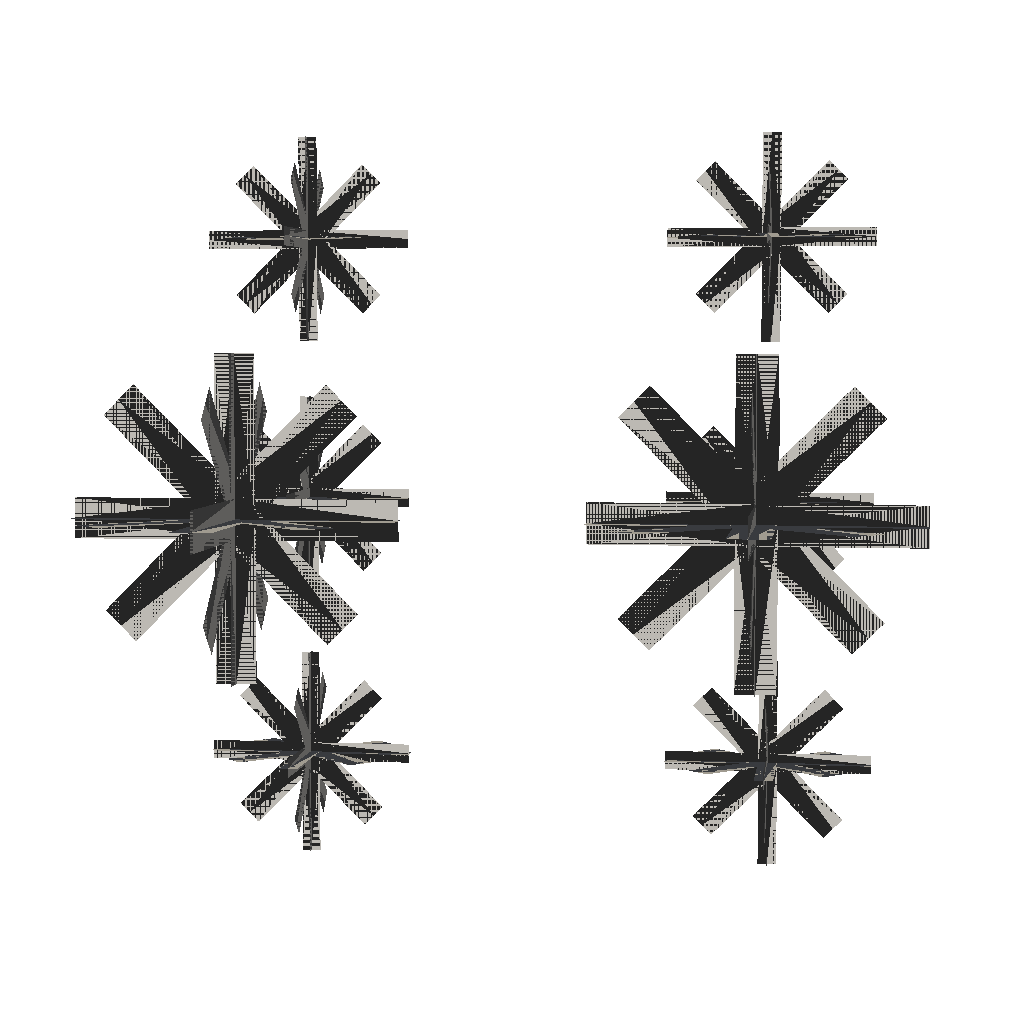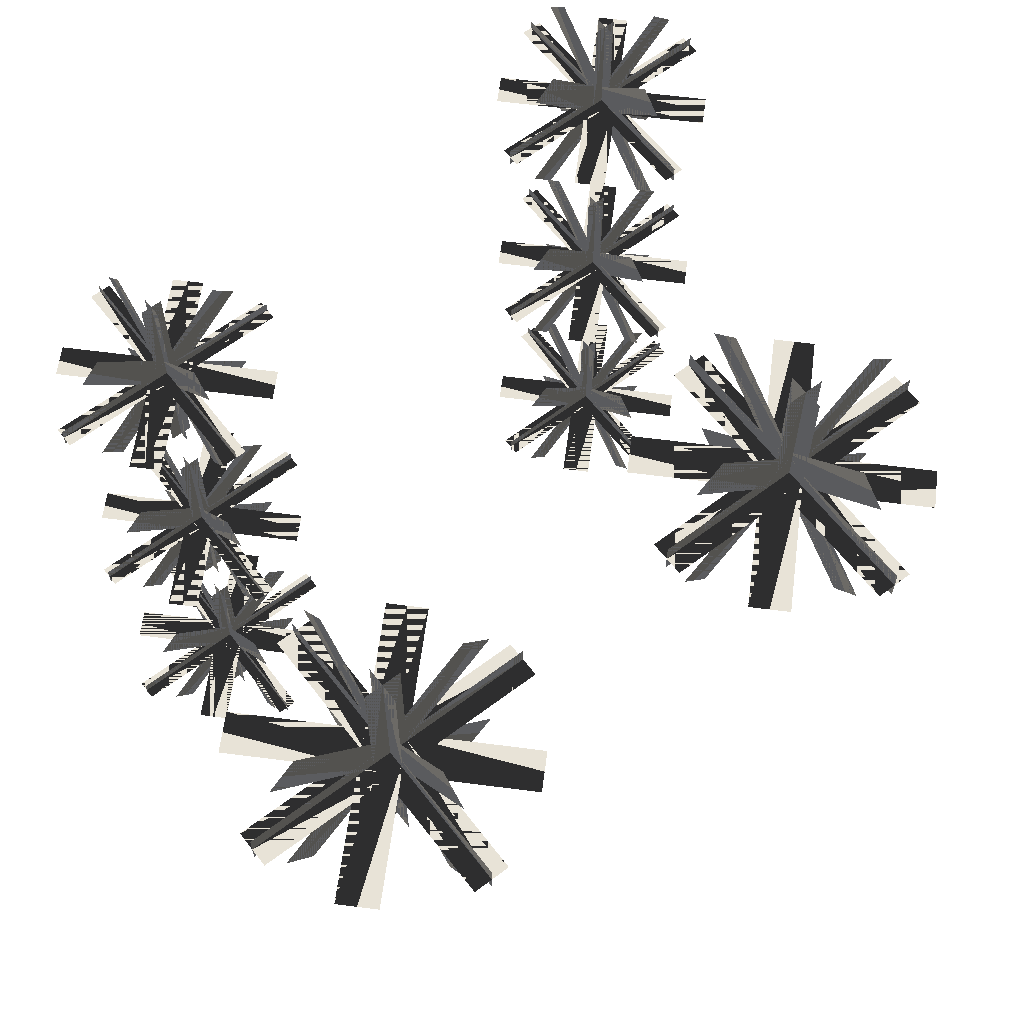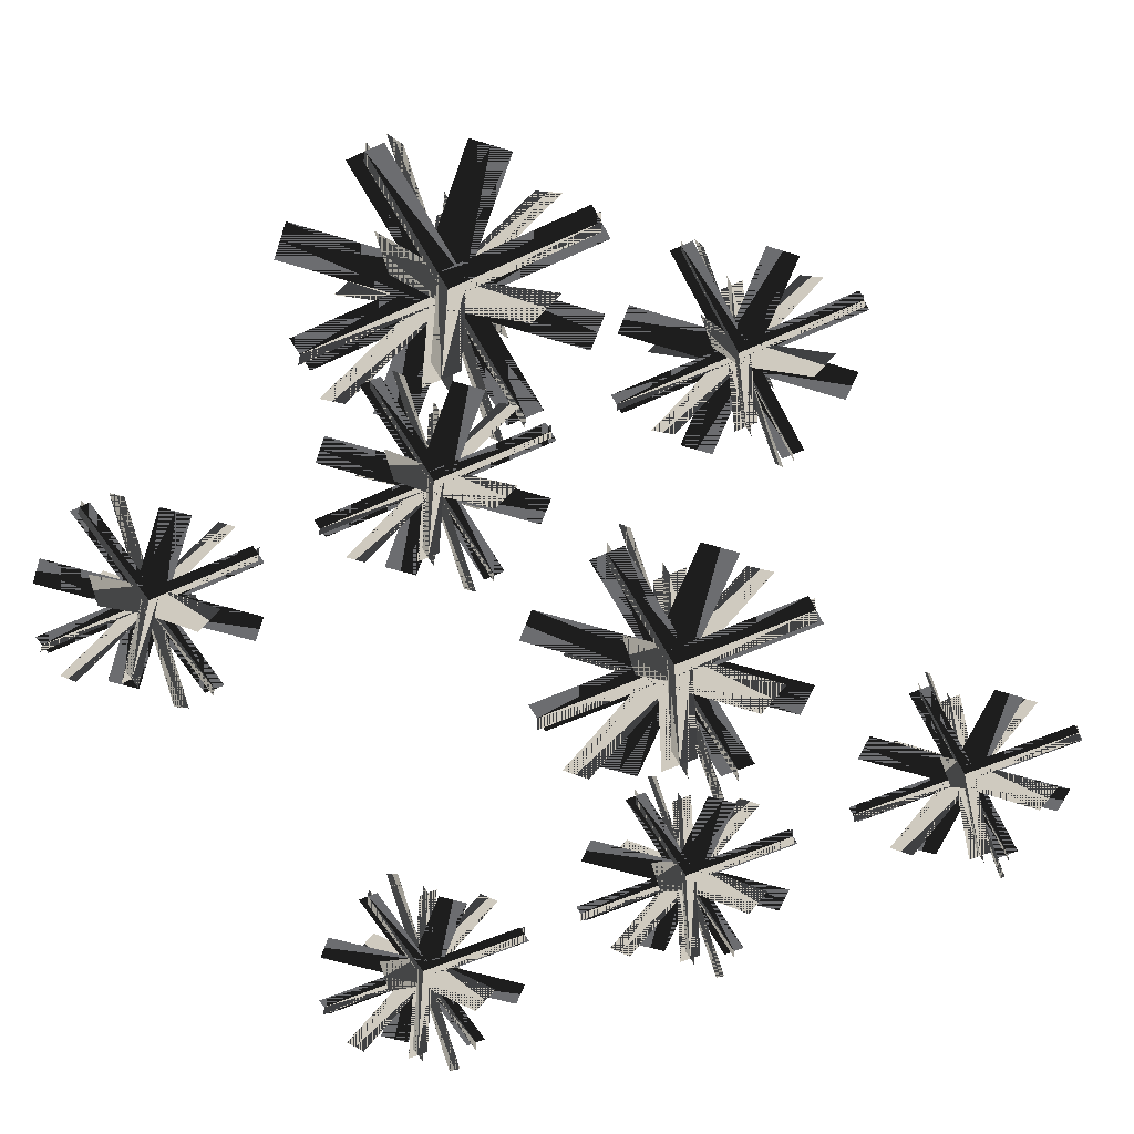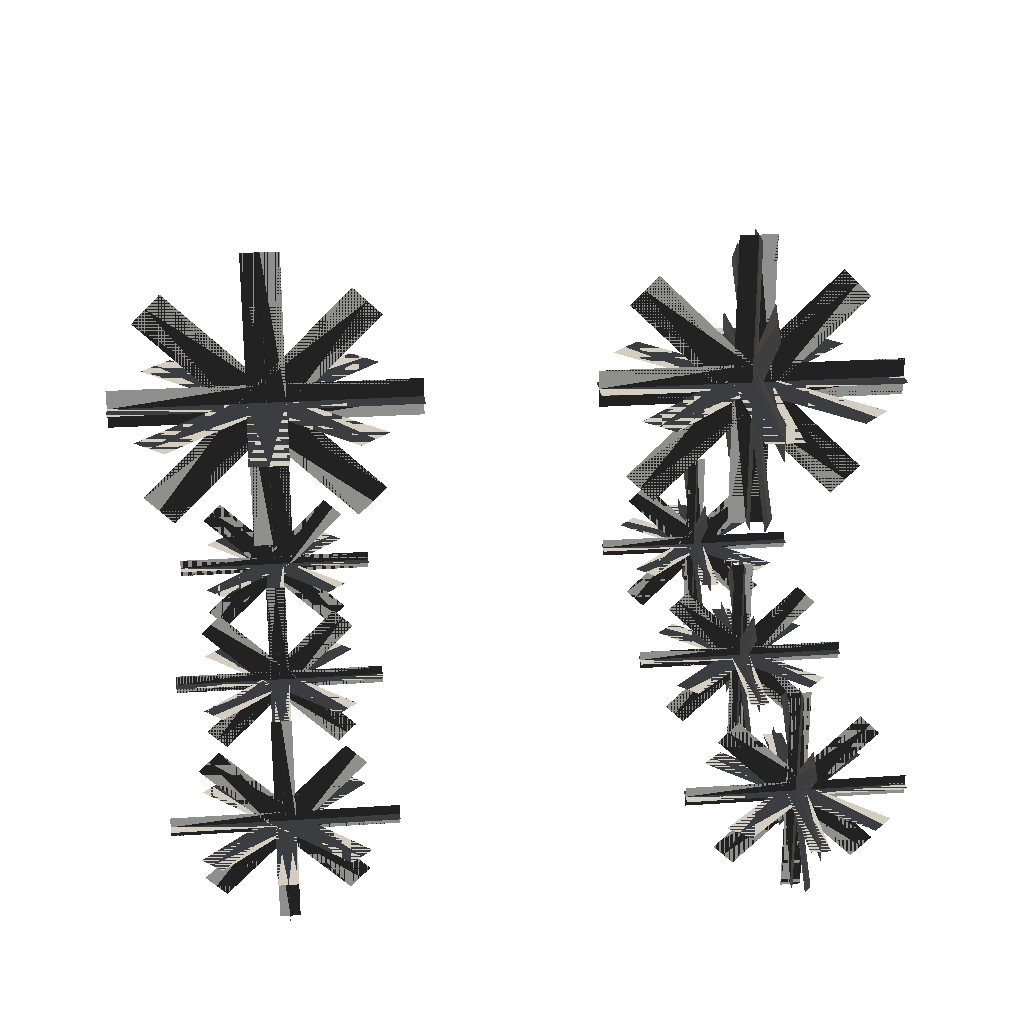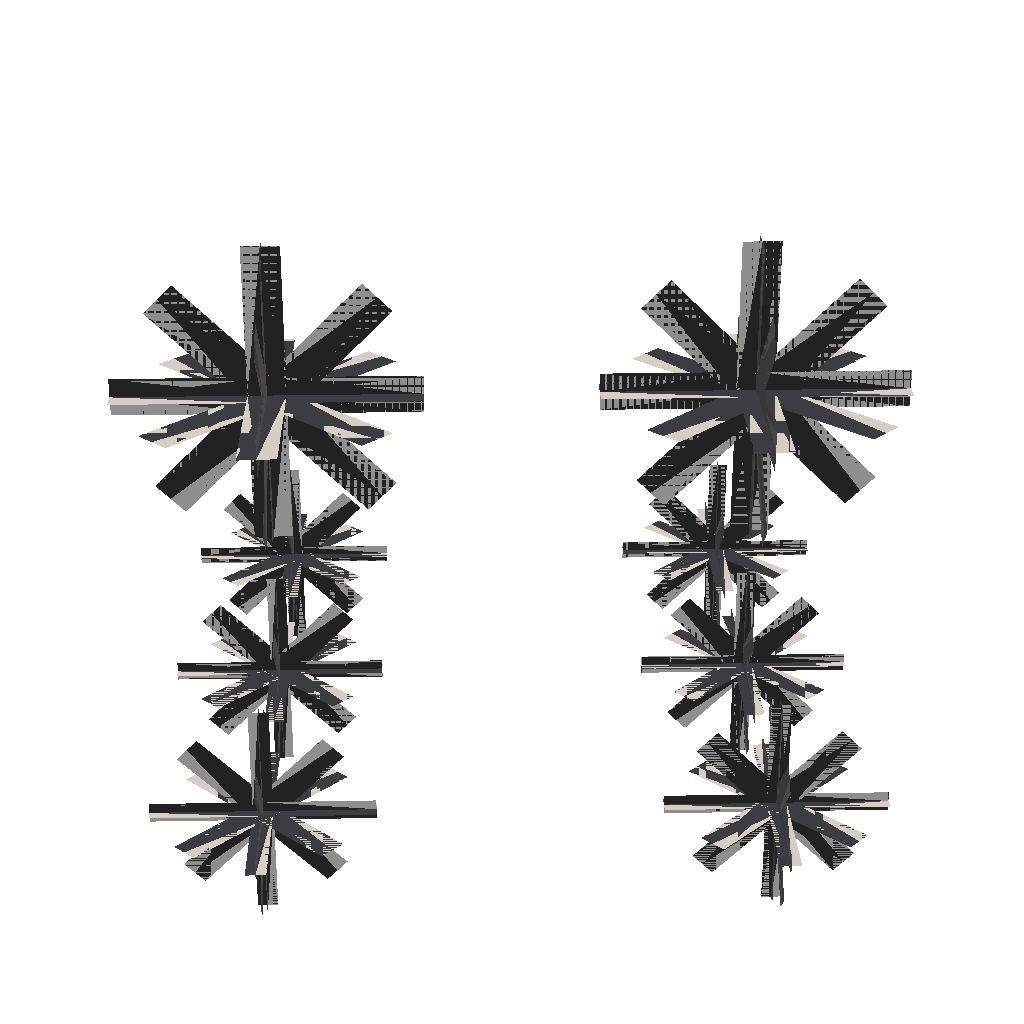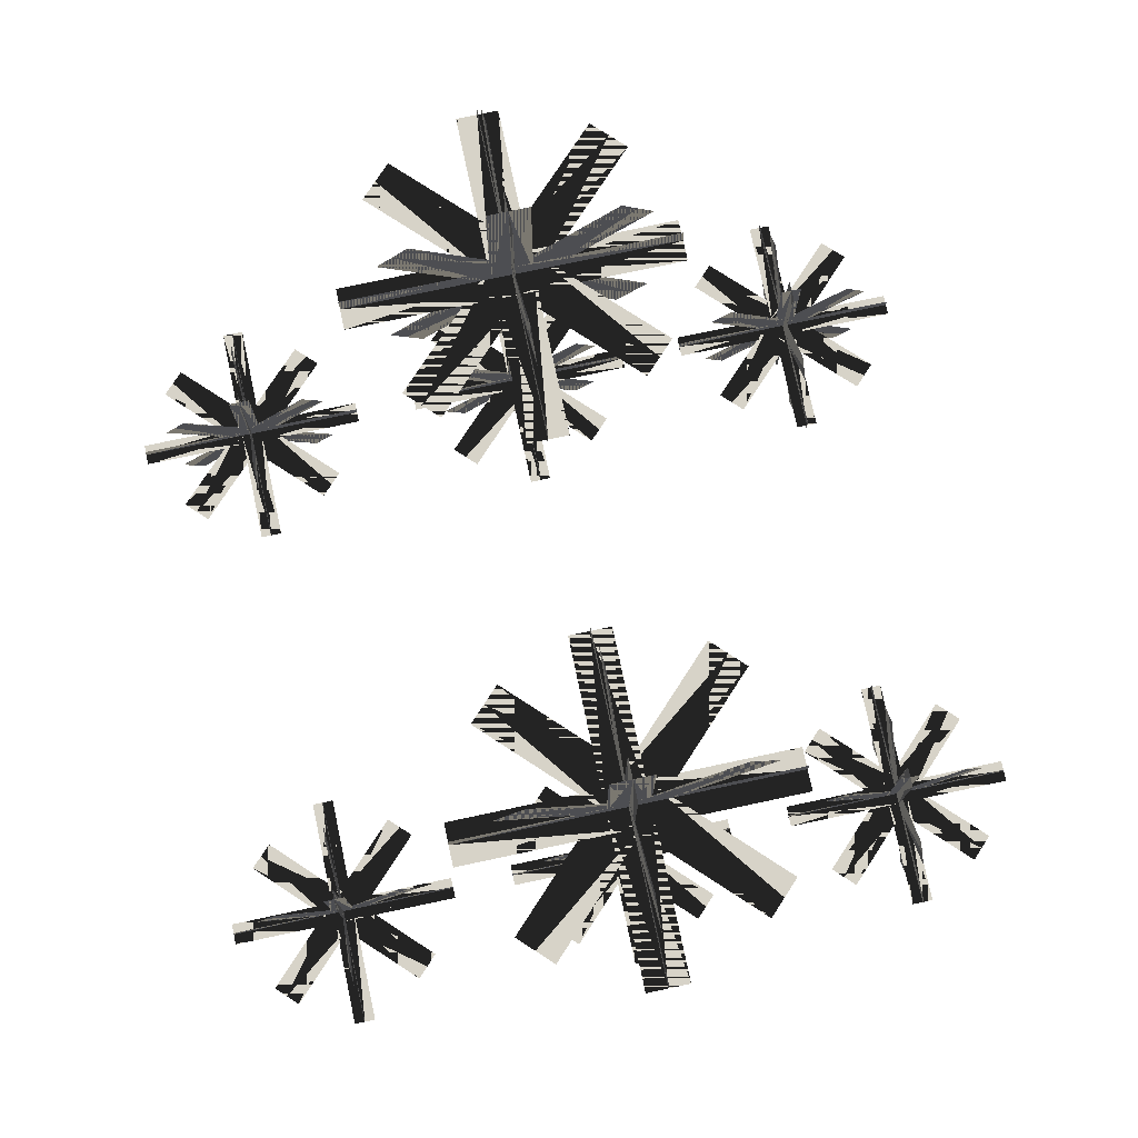
<metadata>
{"format":"obj","ext":"obj","renderer":"f3d","projection":"perspective","resolution":1024,"background":"white","views":[{"elev":4.2,"azim":8.2,"up":"+Y"},{"elev":62.3,"azim":-37.5,"up":"+Y"},{"elev":-54.0,"azim":-63.5,"up":"+Z"},{"elev":25.1,"azim":-6.3,"up":"+Z"},{"elev":25.4,"azim":178.3,"up":"+Z"},{"elev":76.8,"azim":78.0,"up":"+Z"}]}
</metadata>
<code>
o 3124
v -26 50 10
v -26 53 7
v -26 75 29
v -26 72 32
v -26 72 7
v -26 75 10
v -26 53 32
v -26 50 29
v -26 60 4
v -26 64 4
v -26 64 36
v -26 60 36
v -26 78 18
v -26 78 22
v -26 46 22
v -26 46 18
v -36 50 20
v -39 53 20
v -17 75 20
v -14 72 20
v -39 72 20
v -36 75 20
v -14 53 20
v -17 50 20
v -42 60 20
v -42 64 20
v -10 64 20
v -10 60 20
v -28 78 20
v -24 78 20
v -24 46 20
v -28 46 20
v -36 62 32
v -39 62 29
v -17 62 7
v -14 62 10
v -39 62 10
v -36 62 7
v -14 62 29
v -17 62 32
v -42 62 22
v -42 62 18
v -10 62 18
v -10 62 22
v -28 62 4
v -24 62 4
v -24 62 36
v -28 62 36
v -26 54 -18
v -26 56 -20
v -26 70 -6
v -26 68 -4
v -26 68 -20
v -26 70 -18
v -26 56 -4
v -26 54 -6
v -26 61 -23
v -26 63 -23
v -26 63 -1
v -26 61 -1
v -26 73 -13
v -26 73 -11
v -26 51 -11
v -26 51 -13
v -32 54 -12
v -34 56 -12
v -20 70 -12
v -18 68 -12
v -34 68 -12
v -32 70 -12
v -18 56 -12
v -20 54 -12
v -37 61 -12
v -37 63 -12
v -15 63 -12
v -15 61 -12
v -27 73 -12
v -25 73 -12
v -25 51 -12
v -27 51 -12
v -32 62 -4
v -34 62 -6
v -20 62 -20
v -18 62 -18
v -34 62 -18
v -32 62 -20
v -18 62 -6
v -20 62 -4
v -37 62 -11
v -37 62 -13
v -15 62 -13
v -15 62 -11
v -27 62 -23
v -25 62 -23
v -25 62 -1
v -27 62 -1
v -26 82 -18
v -26 84 -20
v -26 98 -6
v -26 96 -4
v -26 96 -20
v -26 98 -18
v -26 84 -4
v -26 82 -6
v -26 89 -23
v -26 91 -23
v -26 91 -1
v -26 89 -1
v -26 101 -13
v -26 101 -11
v -26 79 -11
v -26 79 -13
v -32 82 -12
v -34 84 -12
v -20 98 -12
v -18 96 -12
v -34 96 -12
v -32 98 -12
v -18 84 -12
v -20 82 -12
v -37 89 -12
v -37 91 -12
v -15 91 -12
v -15 89 -12
v -27 101 -12
v -25 101 -12
v -25 79 -12
v -27 79 -12
v -32 90 -4
v -34 90 -6
v -20 90 -20
v -18 90 -18
v -34 90 -18
v -32 90 -20
v -18 90 -6
v -20 90 -4
v -37 90 -11
v -37 90 -13
v -15 90 -13
v -15 90 -11
v -27 90 -23
v -25 90 -23
v -25 90 -1
v -27 90 -1
v -26 26 -18
v -26 28 -20
v -26 42 -6
v -26 40 -4
v -26 40 -20
v -26 42 -18
v -26 28 -4
v -26 26 -6
v -26 33 -23
v -26 35 -23
v -26 35 -1
v -26 33 -1
v -26 45 -13
v -26 45 -11
v -26 23 -11
v -26 23 -13
v -32 26 -12
v -34 28 -12
v -20 42 -12
v -18 40 -12
v -34 40 -12
v -32 42 -12
v -18 28 -12
v -20 26 -12
v -37 33 -12
v -37 35 -12
v -15 35 -12
v -15 33 -12
v -27 45 -12
v -25 45 -12
v -25 23 -12
v -27 23 -12
v -32 34 -4
v -34 34 -6
v -20 34 -20
v -18 34 -18
v -34 34 -18
v -32 34 -20
v -18 34 -6
v -20 34 -4
v -37 34 -11
v -37 34 -13
v -15 34 -13
v -15 34 -11
v -27 34 -23
v -25 34 -23
v -25 34 -1
v -27 34 -1
v 24 50 10
v 24 53 7
v 24 75 29
v 24 72 32
v 24 72 7
v 24 75 10
v 24 53 32
v 24 50 29
v 24 60 4
v 24 64 4
v 24 64 36
v 24 60 36
v 24 78 18
v 24 78 22
v 24 46 22
v 24 46 18
v 14 50 20
v 11 53 20
v 33 75 20
v 36 72 20
v 11 72 20
v 14 75 20
v 36 53 20
v 33 50 20
v 8 60 20
v 8 64 20
v 40 64 20
v 40 60 20
v 22 78 20
v 26 78 20
v 26 46 20
v 22 46 20
v 14 62 32
v 11 62 29
v 33 62 7
v 36 62 10
v 11 62 10
v 14 62 7
v 36 62 29
v 33 62 32
v 8 62 22
v 8 62 18
v 40 62 18
v 40 62 22
v 22 62 4
v 26 62 4
v 26 62 36
v 22 62 36
v 24 54 -18
v 24 56 -20
v 24 70 -6
v 24 68 -4
v 24 68 -20
v 24 70 -18
v 24 56 -4
v 24 54 -6
v 24 61 -23
v 24 63 -23
v 24 63 -1
v 24 61 -1
v 24 73 -13
v 24 73 -11
v 24 51 -11
v 24 51 -13
v 18 54 -12
v 16 56 -12
v 30 70 -12
v 32 68 -12
v 16 68 -12
v 18 70 -12
v 32 56 -12
v 30 54 -12
v 13 61 -12
v 13 63 -12
v 35 63 -12
v 35 61 -12
v 23 73 -12
v 25 73 -12
v 25 51 -12
v 23 51 -12
v 18 62 -4
v 16 62 -6
v 30 62 -20
v 32 62 -18
v 16 62 -18
v 18 62 -20
v 32 62 -6
v 30 62 -4
v 13 62 -11
v 13 62 -13
v 35 62 -13
v 35 62 -11
v 23 62 -23
v 25 62 -23
v 25 62 -1
v 23 62 -1
v 24 82 -18
v 24 84 -20
v 24 98 -6
v 24 96 -4
v 24 96 -20
v 24 98 -18
v 24 84 -4
v 24 82 -6
v 24 89 -23
v 24 91 -23
v 24 91 -1
v 24 89 -1
v 24 101 -13
v 24 101 -11
v 24 79 -11
v 24 79 -13
v 18 82 -12
v 16 84 -12
v 30 98 -12
v 32 96 -12
v 16 96 -12
v 18 98 -12
v 32 84 -12
v 30 82 -12
v 13 89 -12
v 13 91 -12
v 35 91 -12
v 35 89 -12
v 23 101 -12
v 25 101 -12
v 25 79 -12
v 23 79 -12
v 18 90 -4
v 16 90 -6
v 30 90 -20
v 32 90 -18
v 16 90 -18
v 18 90 -20
v 32 90 -6
v 30 90 -4
v 13 90 -11
v 13 90 -13
v 35 90 -13
v 35 90 -11
v 23 90 -23
v 25 90 -23
v 25 90 -1
v 23 90 -1
v 24 26 -18
v 24 28 -20
v 24 42 -6
v 24 40 -4
v 24 40 -20
v 24 42 -18
v 24 28 -4
v 24 26 -6
v 24 33 -23
v 24 35 -23
v 24 35 -1
v 24 33 -1
v 24 45 -13
v 24 45 -11
v 24 23 -11
v 24 23 -13
v 18 26 -12
v 16 28 -12
v 30 42 -12
v 32 40 -12
v 16 40 -12
v 18 42 -12
v 32 28 -12
v 30 26 -12
v 13 33 -12
v 13 35 -12
v 35 35 -12
v 35 33 -12
v 23 45 -12
v 25 45 -12
v 25 23 -12
v 23 23 -12
v 18 34 -4
v 16 34 -6
v 30 34 -20
v 32 34 -18
v 16 34 -18
v 18 34 -20
v 32 34 -6
v 30 34 -4
v 13 34 -11
v 13 34 -13
v 35 34 -13
v 35 34 -11
v 23 34 -23
v 25 34 -23
v 25 34 -1
v 23 34 -1
f 1 2 3
f 1 3 4
f 1 4 2
f 2 4 3
f 5 6 7
f 5 7 8
f 5 8 6
f 6 8 7
f 9 10 11
f 9 11 12
f 9 12 10
f 10 12 11
f 13 14 15
f 13 15 16
f 13 16 14
f 14 16 15
f 17 18 19
f 17 19 20
f 17 20 18
f 18 20 19
f 21 22 23
f 21 23 24
f 21 24 22
f 22 24 23
f 25 26 27
f 25 27 28
f 25 28 26
f 26 28 27
f 29 30 31
f 29 31 32
f 29 32 30
f 30 32 31
f 33 34 35
f 33 35 36
f 33 36 34
f 34 36 35
f 37 38 39
f 37 39 40
f 37 40 38
f 38 40 39
f 41 42 43
f 41 43 44
f 41 44 42
f 42 44 43
f 45 46 47
f 45 47 48
f 45 48 46
f 46 48 47
f 49 50 51
f 49 51 52
f 49 52 50
f 50 52 51
f 53 54 55
f 53 55 56
f 53 56 54
f 54 56 55
f 57 58 59
f 57 59 60
f 57 60 58
f 58 60 59
f 61 62 63
f 61 63 64
f 61 64 62
f 62 64 63
f 65 66 67
f 65 67 68
f 65 68 66
f 66 68 67
f 69 70 71
f 69 71 72
f 69 72 70
f 70 72 71
f 73 74 75
f 73 75 76
f 73 76 74
f 74 76 75
f 77 78 79
f 77 79 80
f 77 80 78
f 78 80 79
f 81 82 83
f 81 83 84
f 81 84 82
f 82 84 83
f 85 86 87
f 85 87 88
f 85 88 86
f 86 88 87
f 89 90 91
f 89 91 92
f 89 92 90
f 90 92 91
f 93 94 95
f 93 95 96
f 93 96 94
f 94 96 95
f 97 98 99
f 97 99 100
f 97 100 98
f 98 100 99
f 101 102 103
f 101 103 104
f 101 104 102
f 102 104 103
f 105 106 107
f 105 107 108
f 105 108 106
f 106 108 107
f 109 110 111
f 109 111 112
f 109 112 110
f 110 112 111
f 113 114 115
f 113 115 116
f 113 116 114
f 114 116 115
f 117 118 119
f 117 119 120
f 117 120 118
f 118 120 119
f 121 122 123
f 121 123 124
f 121 124 122
f 122 124 123
f 125 126 127
f 125 127 128
f 125 128 126
f 126 128 127
f 129 130 131
f 129 131 132
f 129 132 130
f 130 132 131
f 133 134 135
f 133 135 136
f 133 136 134
f 134 136 135
f 137 138 139
f 137 139 140
f 137 140 138
f 138 140 139
f 141 142 143
f 141 143 144
f 141 144 142
f 142 144 143
f 145 146 147
f 145 147 148
f 145 148 146
f 146 148 147
f 149 150 151
f 149 151 152
f 149 152 150
f 150 152 151
f 153 154 155
f 153 155 156
f 153 156 154
f 154 156 155
f 157 158 159
f 157 159 160
f 157 160 158
f 158 160 159
f 161 162 163
f 161 163 164
f 161 164 162
f 162 164 163
f 165 166 167
f 165 167 168
f 165 168 166
f 166 168 167
f 169 170 171
f 169 171 172
f 169 172 170
f 170 172 171
f 173 174 175
f 173 175 176
f 173 176 174
f 174 176 175
f 177 178 179
f 177 179 180
f 177 180 178
f 178 180 179
f 181 182 183
f 181 183 184
f 181 184 182
f 182 184 183
f 185 186 187
f 185 187 188
f 185 188 186
f 186 188 187
f 189 190 191
f 189 191 192
f 189 192 190
f 190 192 191
f 193 194 195
f 193 195 196
f 193 196 194
f 194 196 195
f 197 198 199
f 197 199 200
f 197 200 198
f 198 200 199
f 201 202 203
f 201 203 204
f 201 204 202
f 202 204 203
f 205 206 207
f 205 207 208
f 205 208 206
f 206 208 207
f 209 210 211
f 209 211 212
f 209 212 210
f 210 212 211
f 213 214 215
f 213 215 216
f 213 216 214
f 214 216 215
f 217 218 219
f 217 219 220
f 217 220 218
f 218 220 219
f 221 222 223
f 221 223 224
f 221 224 222
f 222 224 223
f 225 226 227
f 225 227 228
f 225 228 226
f 226 228 227
f 229 230 231
f 229 231 232
f 229 232 230
f 230 232 231
f 233 234 235
f 233 235 236
f 233 236 234
f 234 236 235
f 237 238 239
f 237 239 240
f 237 240 238
f 238 240 239
f 241 242 243
f 241 243 244
f 241 244 242
f 242 244 243
f 245 246 247
f 245 247 248
f 245 248 246
f 246 248 247
f 249 250 251
f 249 251 252
f 249 252 250
f 250 252 251
f 253 254 255
f 253 255 256
f 253 256 254
f 254 256 255
f 257 258 259
f 257 259 260
f 257 260 258
f 258 260 259
f 261 262 263
f 261 263 264
f 261 264 262
f 262 264 263
f 265 266 267
f 265 267 268
f 265 268 266
f 266 268 267
f 269 270 271
f 269 271 272
f 269 272 270
f 270 272 271
f 273 274 275
f 273 275 276
f 273 276 274
f 274 276 275
f 277 278 279
f 277 279 280
f 277 280 278
f 278 280 279
f 281 282 283
f 281 283 284
f 281 284 282
f 282 284 283
f 285 286 287
f 285 287 288
f 285 288 286
f 286 288 287
f 289 290 291
f 289 291 292
f 289 292 290
f 290 292 291
f 293 294 295
f 293 295 296
f 293 296 294
f 294 296 295
f 297 298 299
f 297 299 300
f 297 300 298
f 298 300 299
f 301 302 303
f 301 303 304
f 301 304 302
f 302 304 303
f 305 306 307
f 305 307 308
f 305 308 306
f 306 308 307
f 309 310 311
f 309 311 312
f 309 312 310
f 310 312 311
f 313 314 315
f 313 315 316
f 313 316 314
f 314 316 315
f 317 318 319
f 317 319 320
f 317 320 318
f 318 320 319
f 321 322 323
f 321 323 324
f 321 324 322
f 322 324 323
f 325 326 327
f 325 327 328
f 325 328 326
f 326 328 327
f 329 330 331
f 329 331 332
f 329 332 330
f 330 332 331
f 333 334 335
f 333 335 336
f 333 336 334
f 334 336 335
f 337 338 339
f 337 339 340
f 337 340 338
f 338 340 339
f 341 342 343
f 341 343 344
f 341 344 342
f 342 344 343
f 345 346 347
f 345 347 348
f 345 348 346
f 346 348 347
f 349 350 351
f 349 351 352
f 349 352 350
f 350 352 351
f 353 354 355
f 353 355 356
f 353 356 354
f 354 356 355
f 357 358 359
f 357 359 360
f 357 360 358
f 358 360 359
f 361 362 363
f 361 363 364
f 361 364 362
f 362 364 363
f 365 366 367
f 365 367 368
f 365 368 366
f 366 368 367
f 369 370 371
f 369 371 372
f 369 372 370
f 370 372 371
f 373 374 375
f 373 375 376
f 373 376 374
f 374 376 375
f 377 378 379
f 377 379 380
f 377 380 378
f 378 380 379
f 381 382 383
f 381 383 384
f 381 384 382
f 382 384 383

</code>
